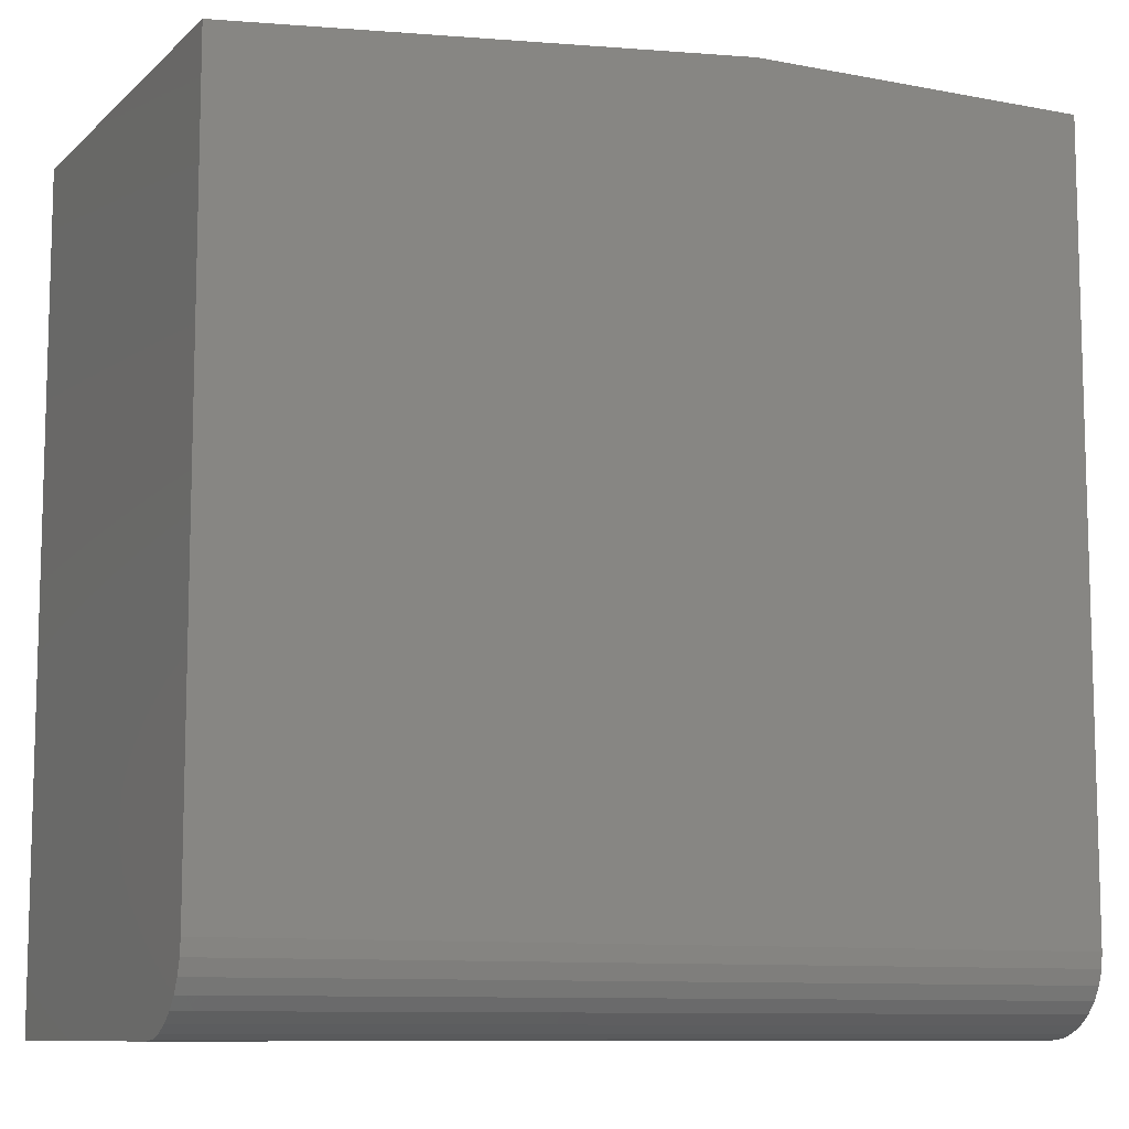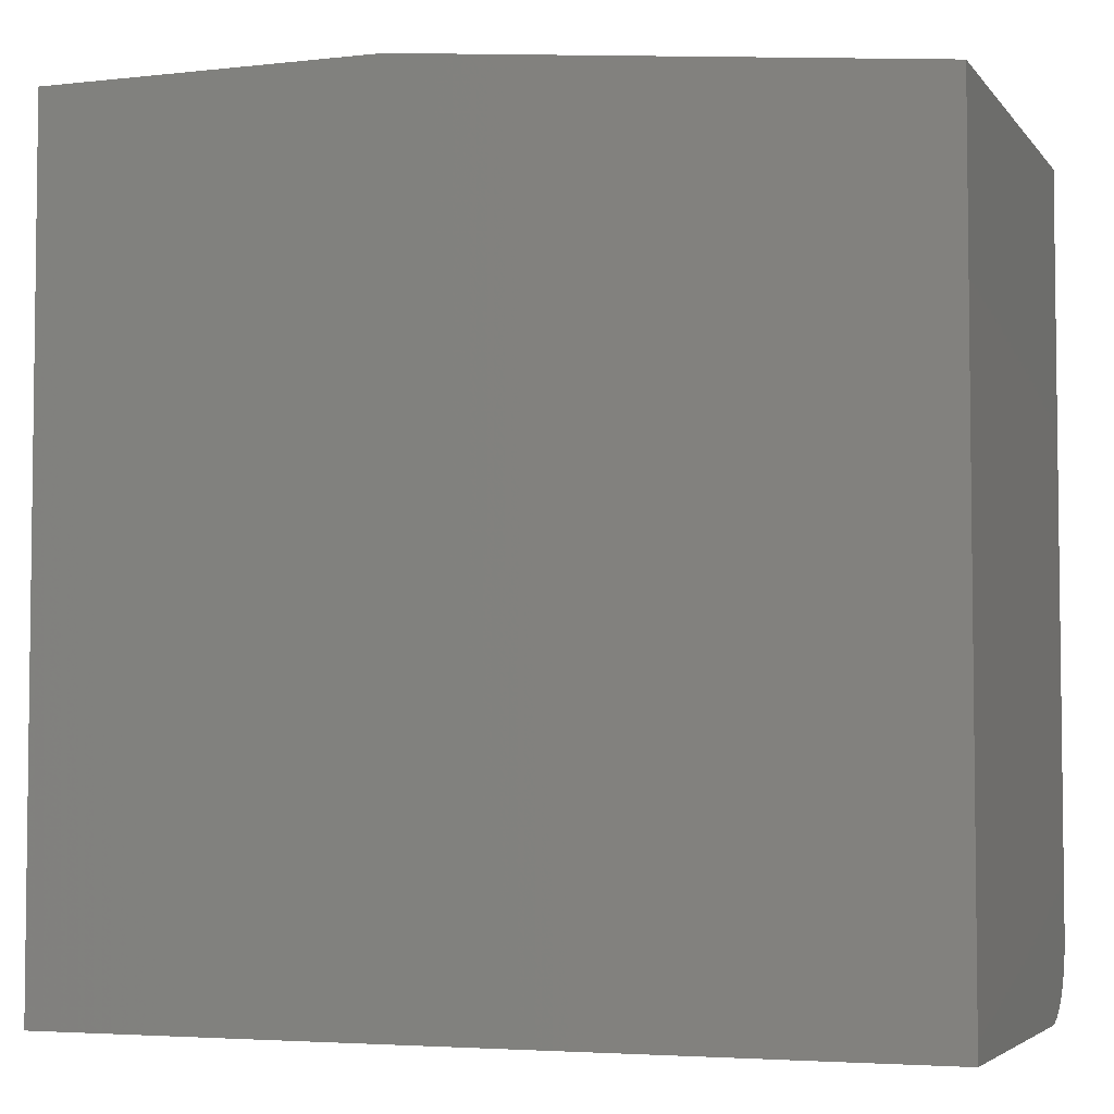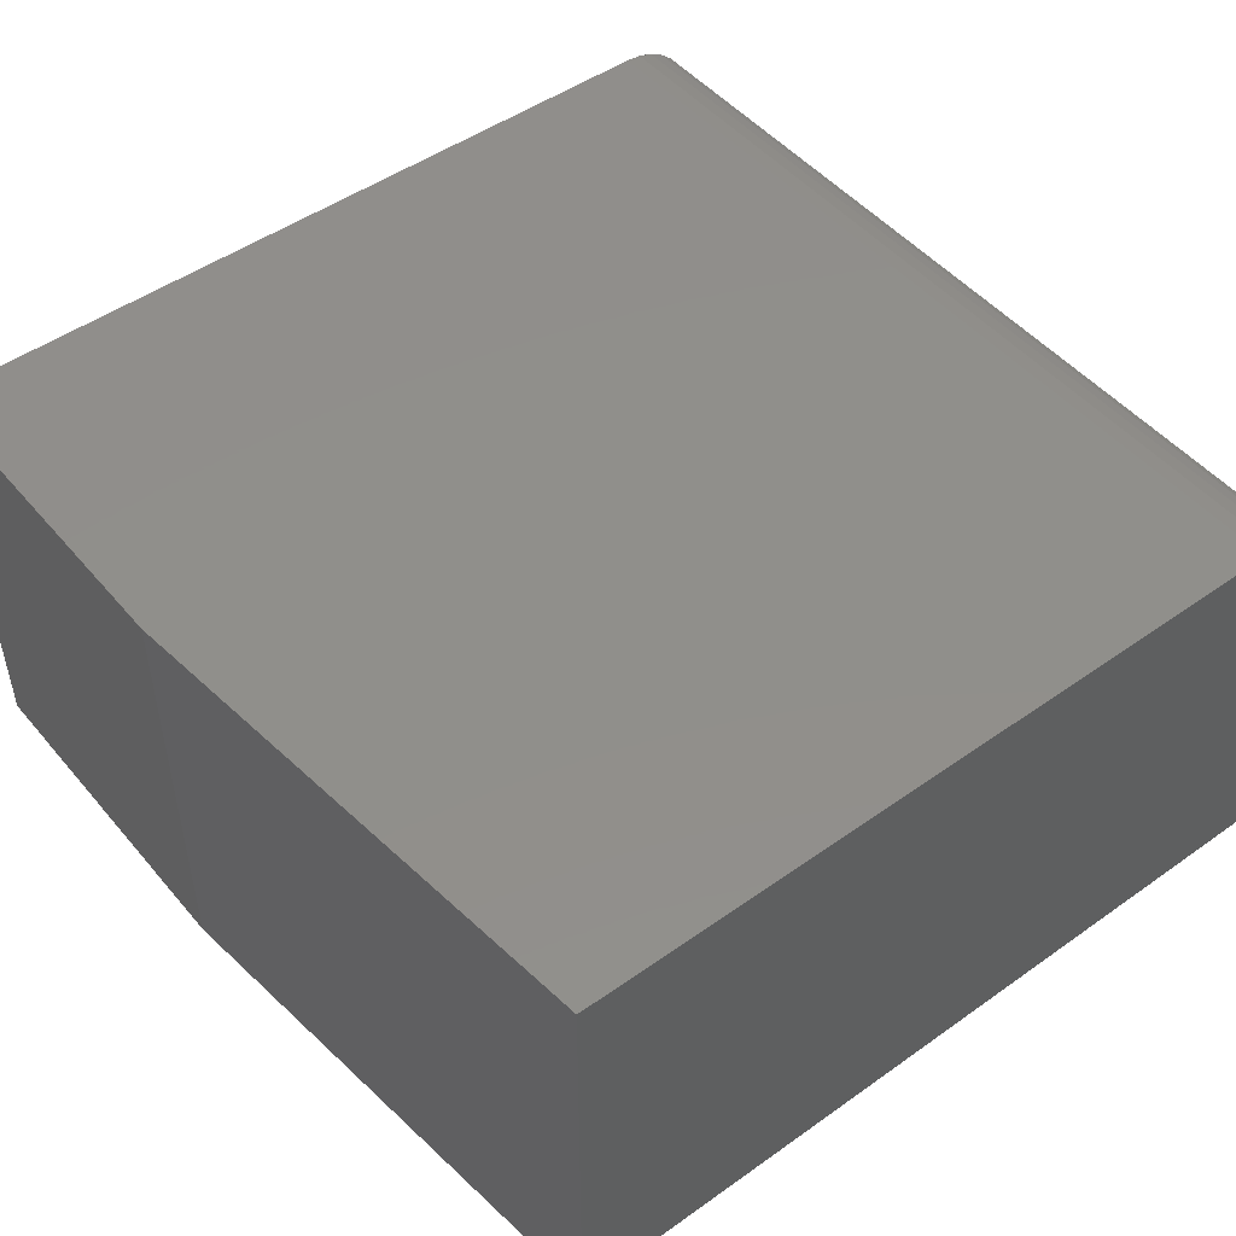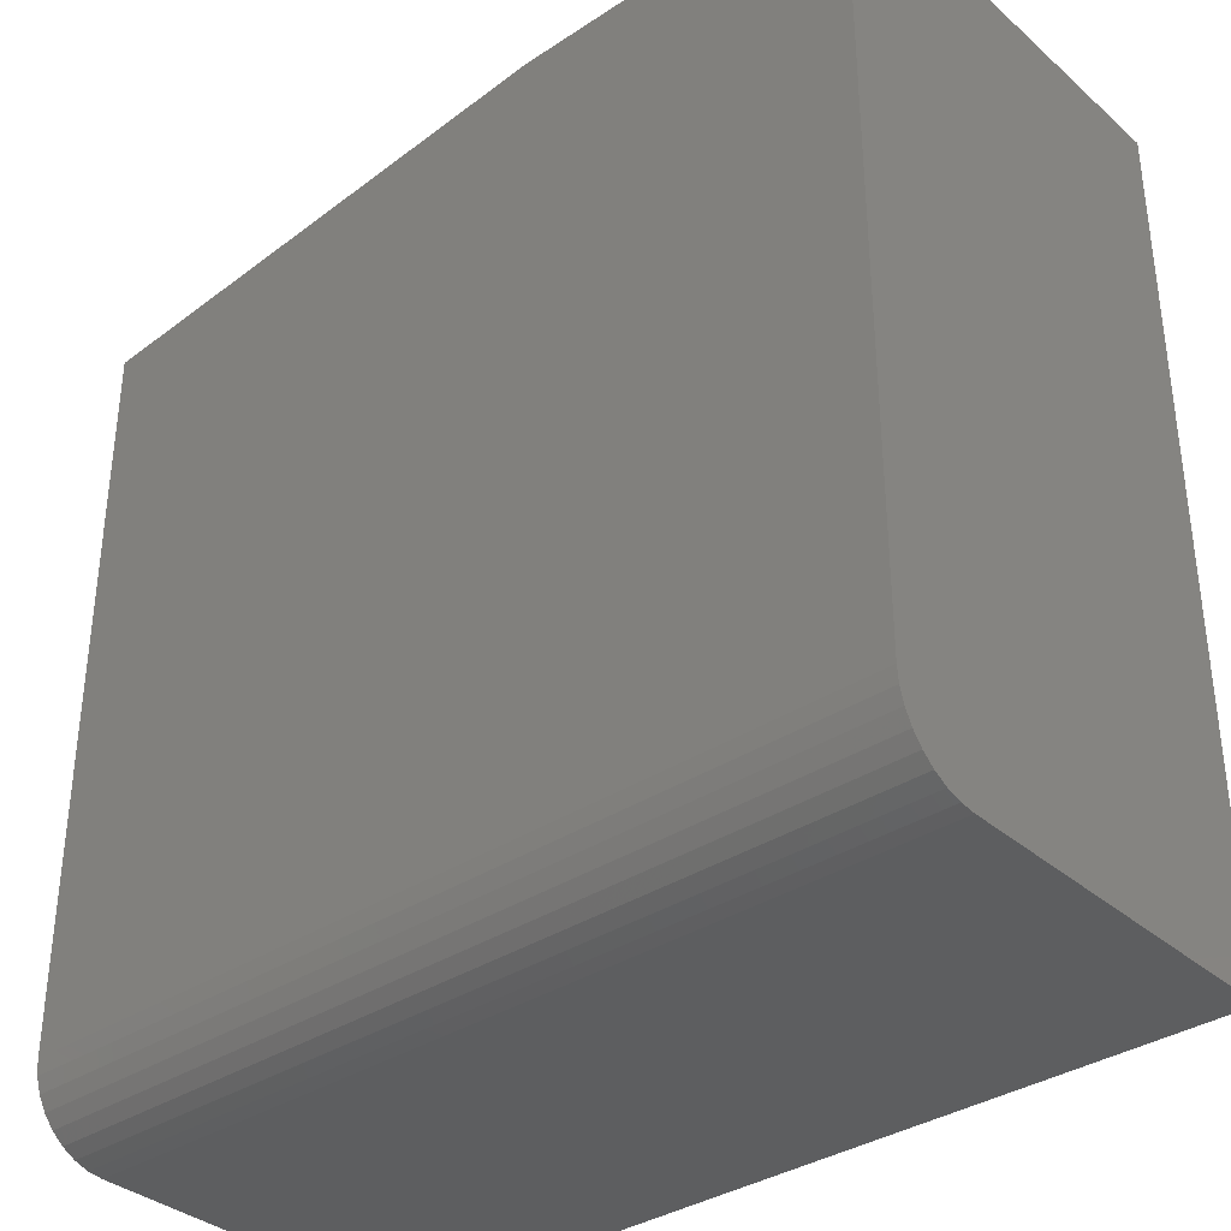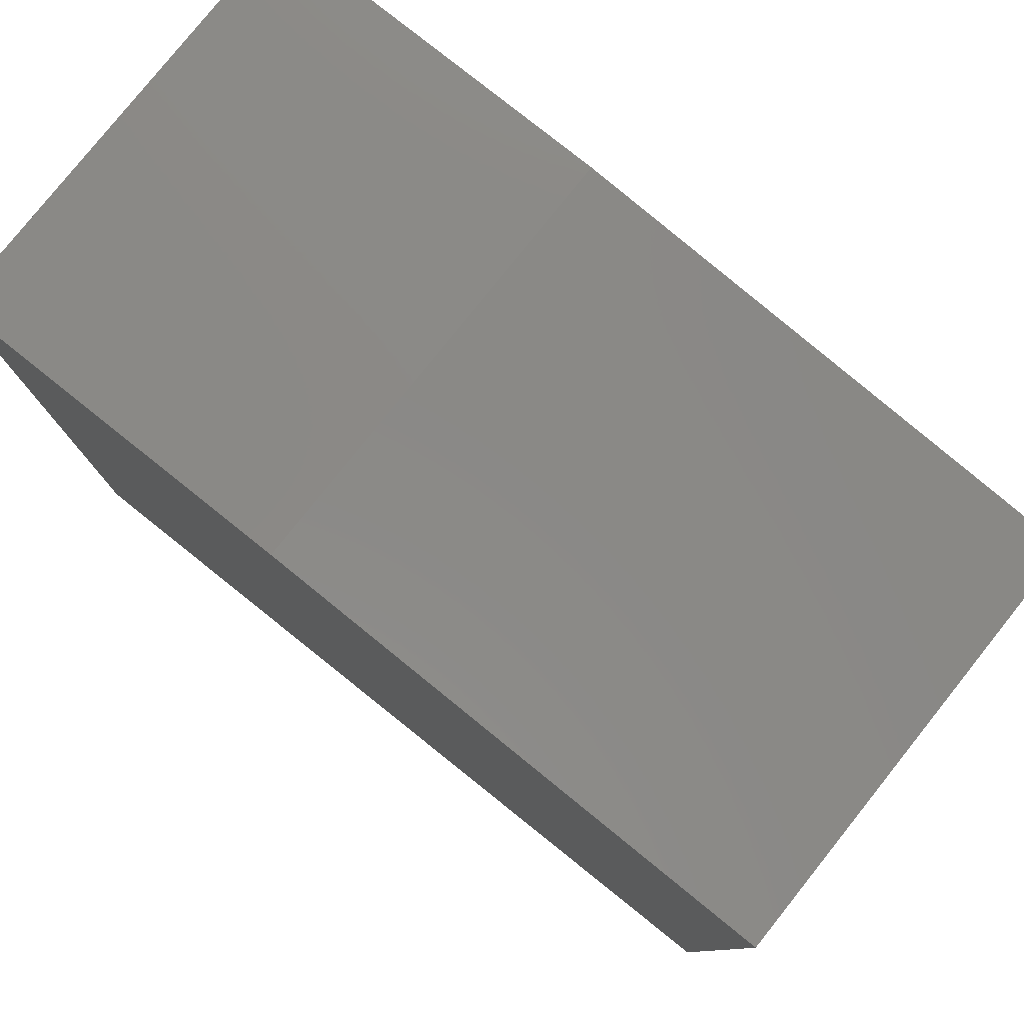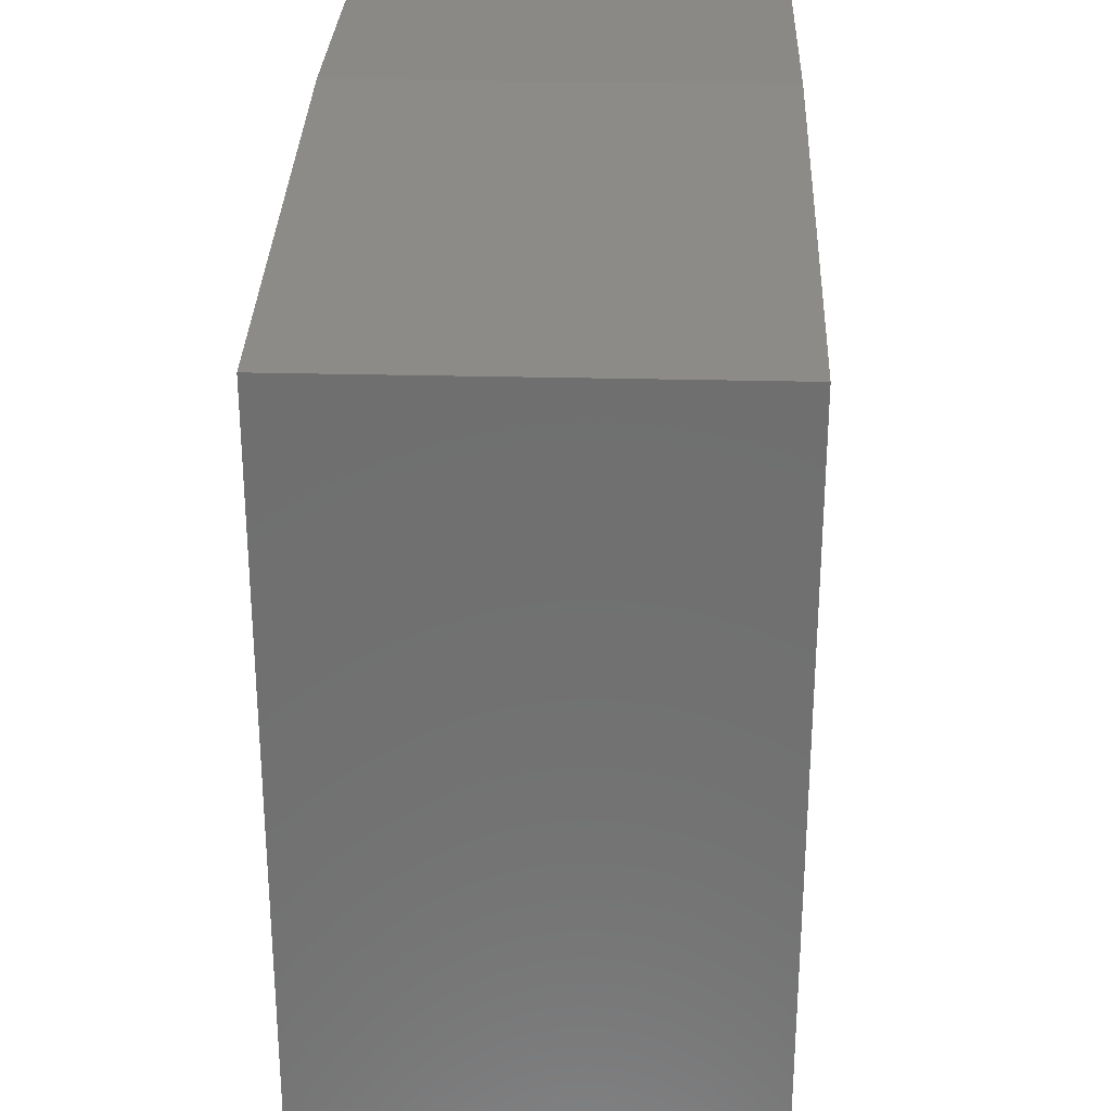
<metadata>
{"format":"stl","ext":"stl","renderer":"f3d","projection":"perspective","resolution":1024,"background":"white","views":[{"elev":-9.8,"azim":153.7,"up":"+Z"},{"elev":-4.4,"azim":19.8,"up":"+Z"},{"elev":48.8,"azim":51.7,"up":"+Y"},{"elev":-35.2,"azim":-138.9,"up":"+Z"},{"elev":79.6,"azim":38.6,"up":"+Z"},{"elev":28.3,"azim":92.2,"up":"+Z"}]}
</metadata>
<code>
# stl→obj: 26 verts, 48 faces
v -0.2266 1.032e-16 0.75
v 0.3906 1.683e-16 0.6875
v -0.6406 5.725e-17 0.75
v 0.3906 1.197e-16 -0.1875
v -0.6406 5.204e-18 -0.1875
v 0.3906 -0.09375 -0.2812
v 0.3906 -0.07546 -0.2794
v 0.3906 -0.5156 -0.2812
v 0.3906 -0.5156 0.6875
v 0.3906 -0.05787 -0.2741
v 0.3906 -0.04167 -0.2655
v 0.3906 -0.02746 -0.2538
v 0.3906 -0.0158 -0.2396
v 0.3906 -0.007136 -0.2234
v 0.3906 -0.001801 -0.2058
v -0.6406 -0.5156 -0.2812
v -0.6406 -0.5156 0.75
v -0.2266 -0.5156 0.75
v -0.6406 -0.001801 -0.2058
v -0.6406 -0.007136 -0.2234
v -0.6406 -0.0158 -0.2396
v -0.6406 -0.02746 -0.2538
v -0.6406 -0.04167 -0.2655
v -0.6406 -0.05787 -0.2741
v -0.6406 -0.07546 -0.2794
v -0.6406 -0.09375 -0.2812
f 1 2 3
f 3 2 4
f 3 4 5
f 6 7 8
f 4 2 9
f 4 9 8
f 4 8 7
f 4 7 10
f 4 10 11
f 4 11 12
f 4 12 13
f 4 13 14
f 4 14 15
f 16 8 17
f 17 8 9
f 17 9 18
f 18 1 17
f 17 1 3
f 9 2 18
f 18 2 1
f 16 17 3
f 16 3 5
f 16 5 19
f 16 19 20
f 16 20 21
f 16 21 22
f 16 22 23
f 16 23 24
f 16 24 25
f 16 25 26
f 16 26 8
f 8 26 6
f 5 4 19
f 19 4 15
f 19 15 20
f 20 15 14
f 20 14 21
f 21 14 13
f 21 13 22
f 22 13 12
f 22 12 23
f 23 12 11
f 23 11 24
f 24 11 10
f 24 10 25
f 25 10 7
f 25 7 26
f 26 7 6

</code>
